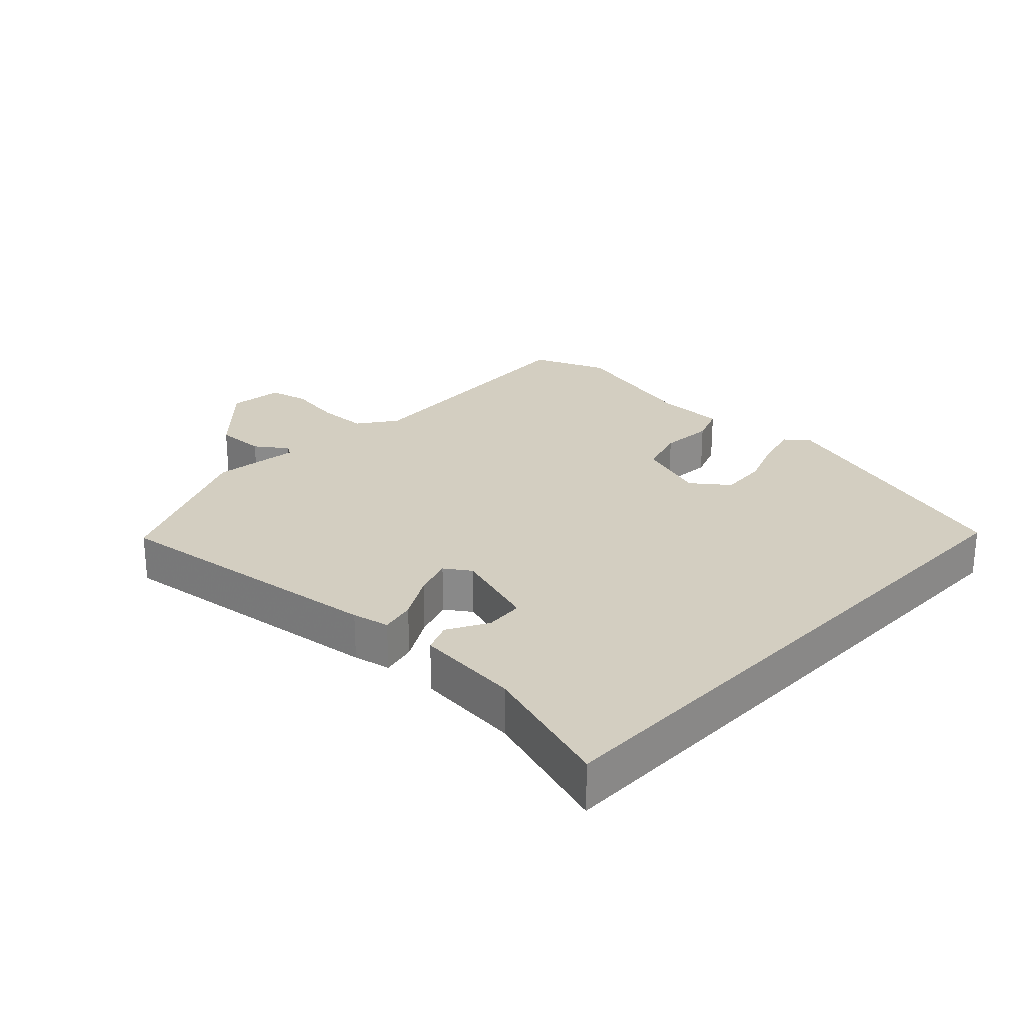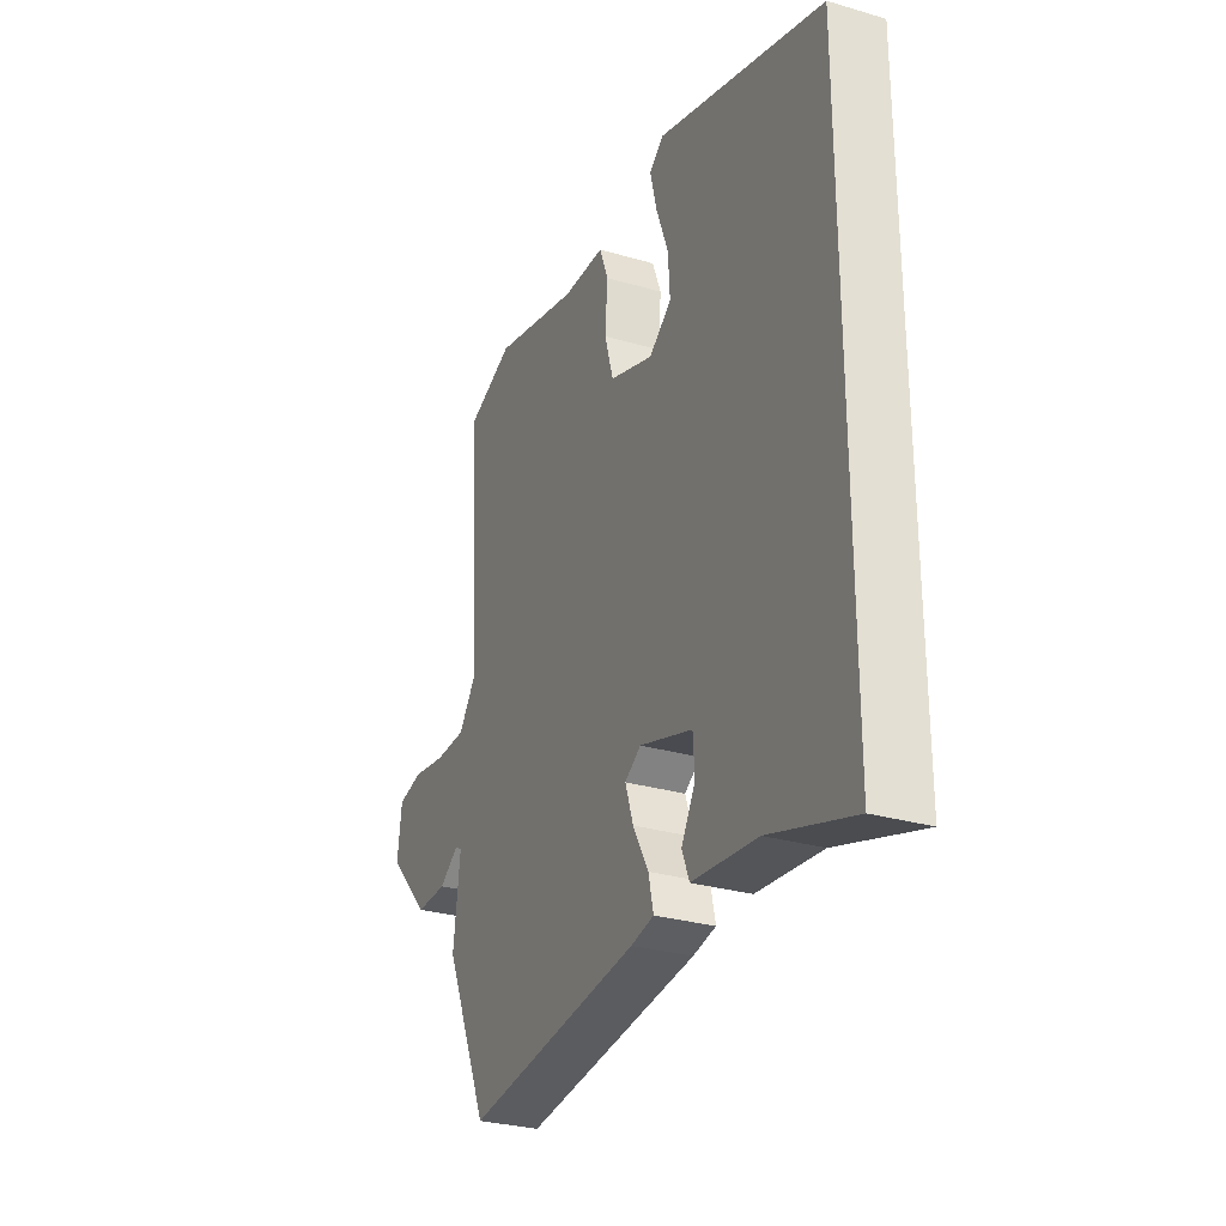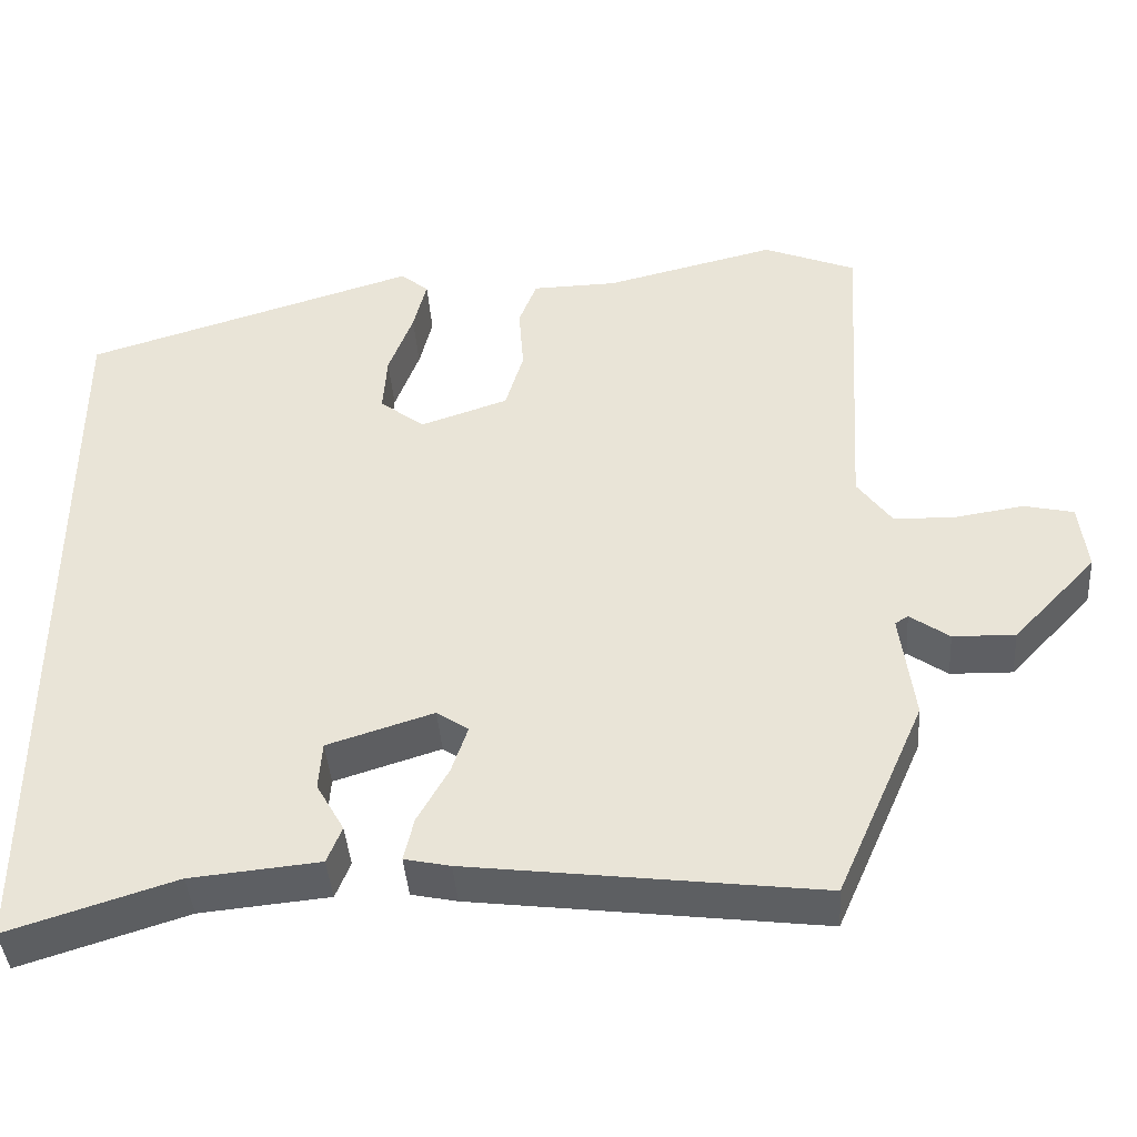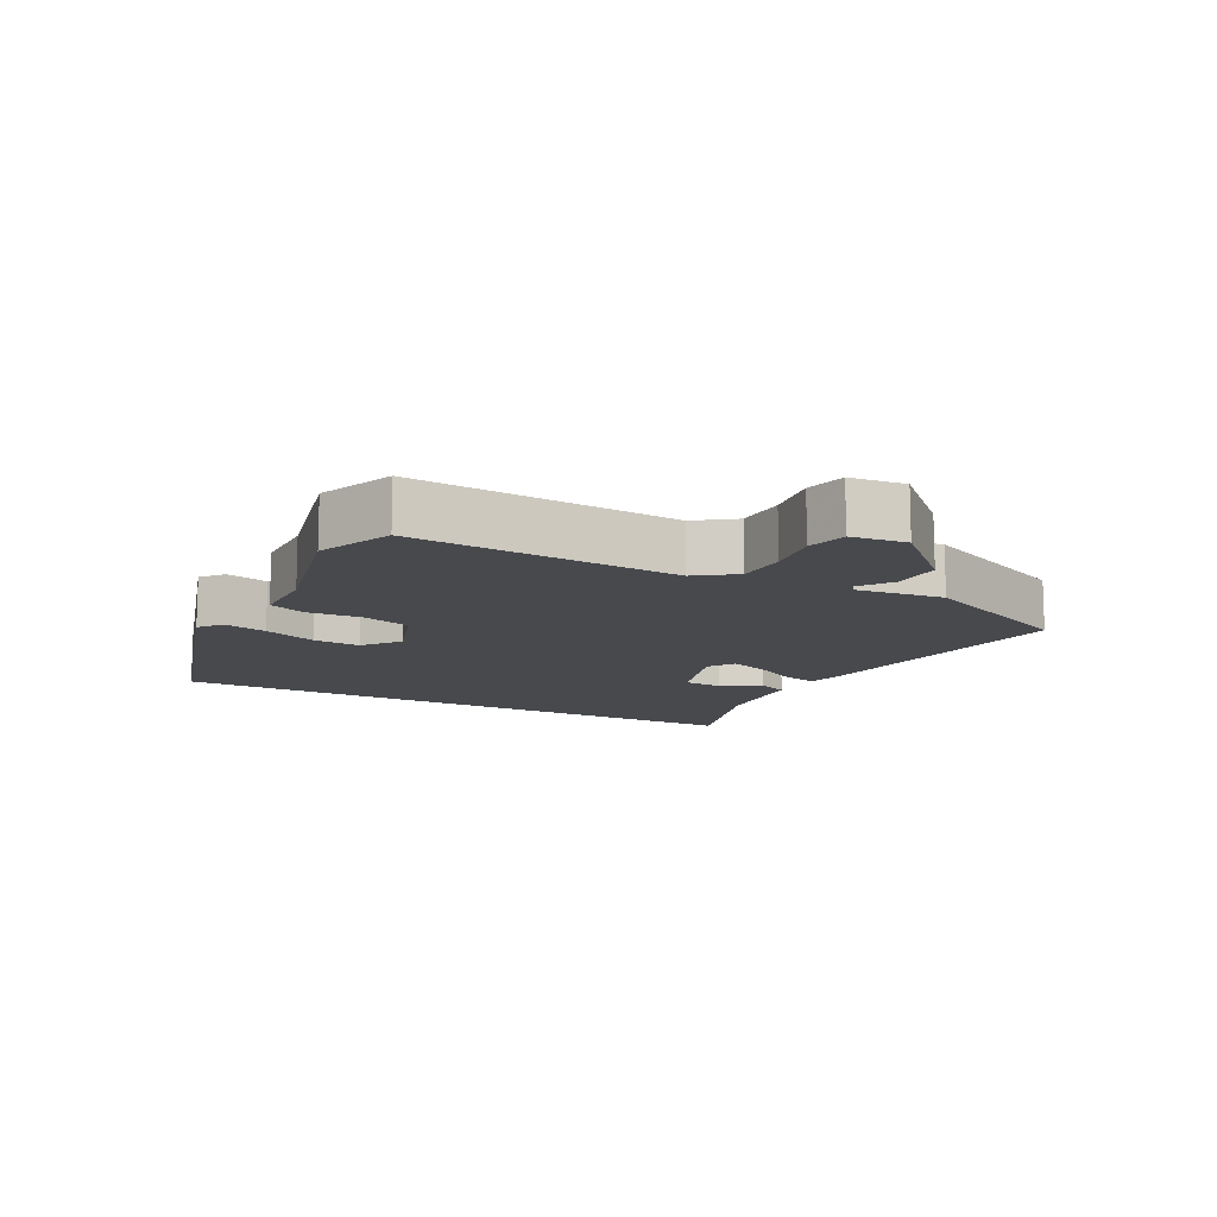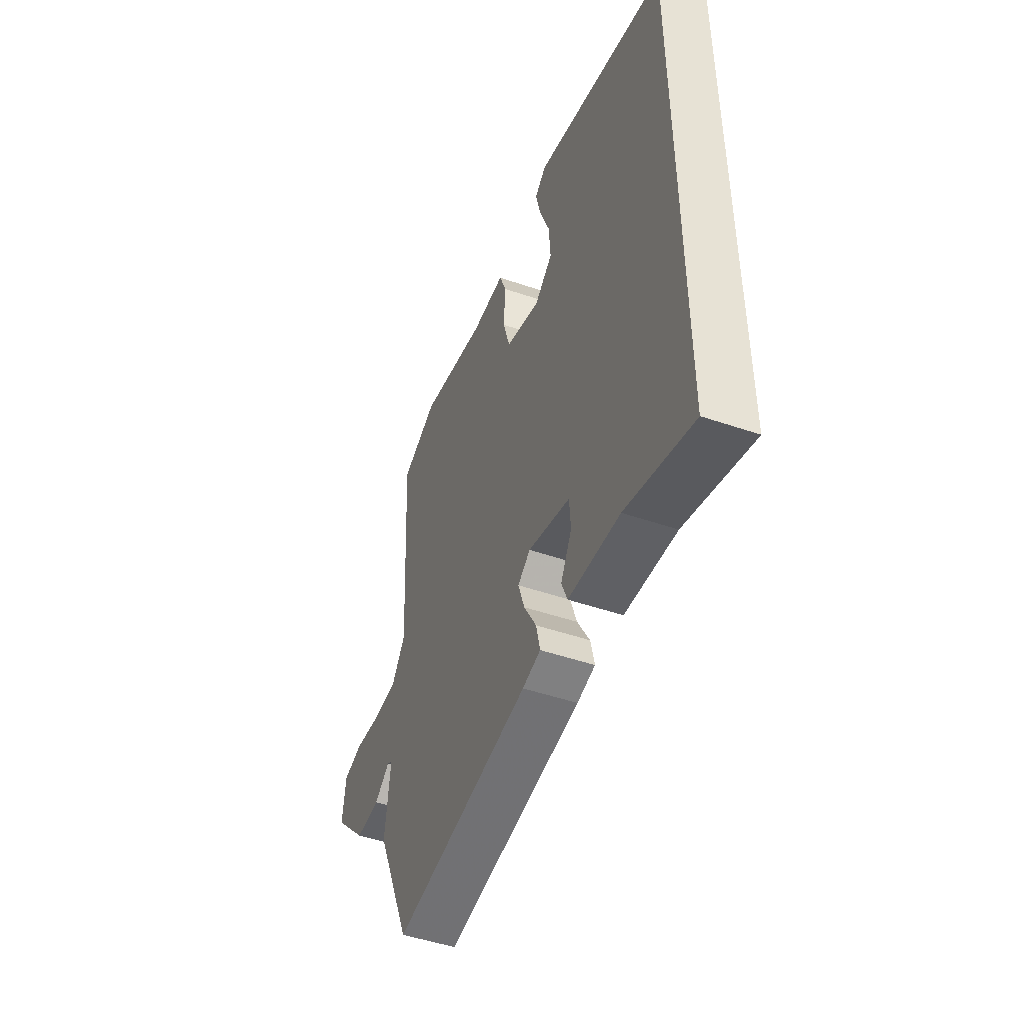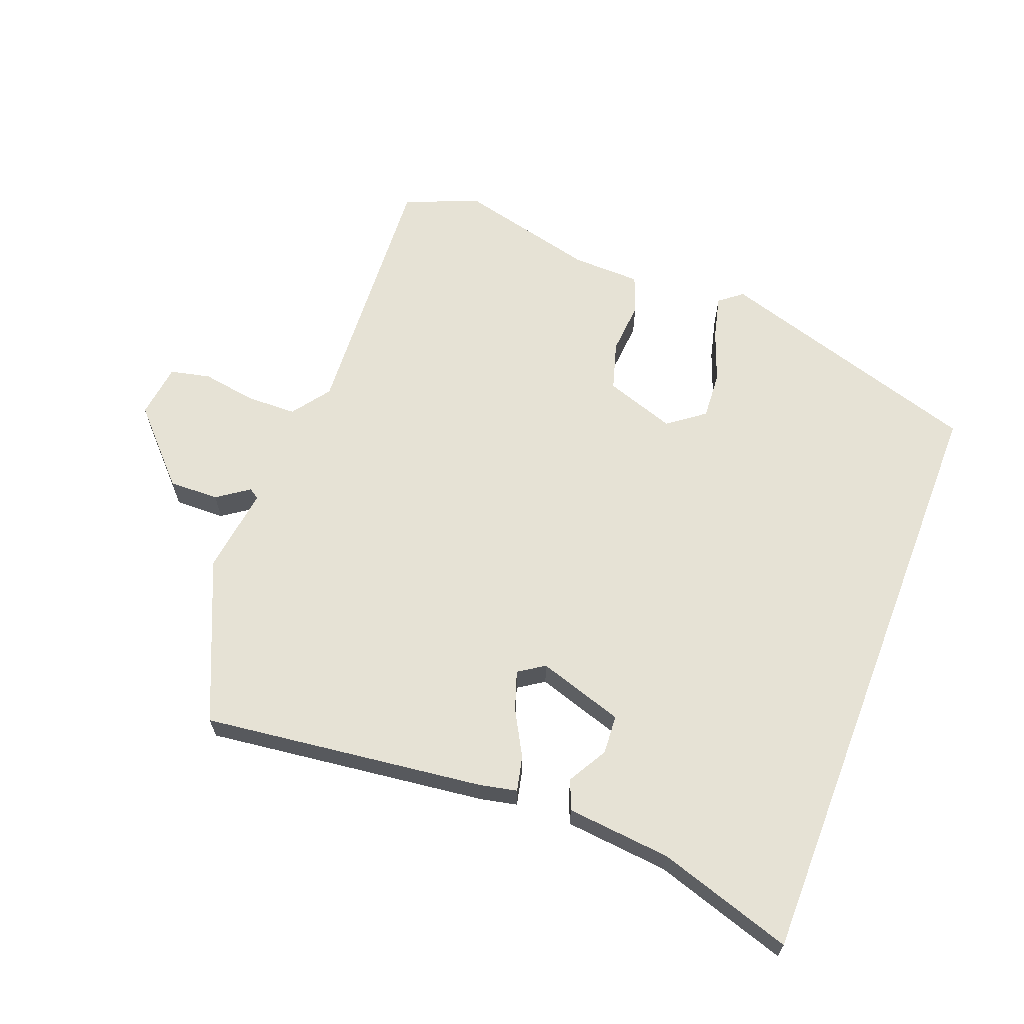
<metadata>
{"format":"obj","ext":"obj","renderer":"f3d","projection":"perspective","resolution":1024,"background":"white","views":[{"elev":25.1,"azim":-136.5,"up":"+Y"},{"elev":-29.1,"azim":-113.5,"up":"+Z"},{"elev":-41.4,"azim":4.1,"up":"+Z"},{"elev":-12.0,"azim":62.1,"up":"+Y"},{"elev":-48.4,"azim":-111.0,"up":"+Z"},{"elev":64.0,"azim":-158.8,"up":"+Y"}]}
</metadata>
<code>
v 0.432 0.07 -0.509
v 0.005 0.07 -0.455
v -0.051 0.07 -0.443
v -0.039 0.07 -0.39
v -0.001 0.07 -0.322
v 0.019 0.07 -0.263
v -0.02 0.07 -0.237
v -0.15 0.07 -0.278
v -0.154 0.07 -0.337
v -0.12 0.07 -0.397
v -0.138 0.07 -0.442
v -0.296 0.07 -0.457
v -0.5 0.07 -0.521
v -0.5 0.07 0.401
v -0.093 0.07 0.525
v -0.058 0.07 0.497
v -0.074 0.07 0.432
v -0.104 0.07 0.352
v -0.109 0.07 0.28
v -0.054 0.07 0.238
v 0.053 0.07 0.274
v 0.075 0.07 0.348
v 0.069 0.07 0.429
v 0.091 0.07 0.486
v 0.195 0.07 0.488
v 0.405 0.07 0.539
v 0.518 0.07 0.493
v 0.493 0.07 0.092
v 0.535 0.07 0.034
v 0.611 0.07 0.032
v 0.694 0.07 0.045
v 0.755 0.07 0.031
v 0.765 0.07 -0.052
v 0.663 0.07 -0.159
v 0.587 0.07 -0.157
v 0.539 0.07 -0.123
v 0.523 0.07 -0.133
v 0.54 0.07 -0.265
v 0.432 0 -0.509
v 0.005 0 -0.455
v -0.051 0 -0.443
v -0.039 0 -0.39
v -0.001 0 -0.322
v 0.019 0 -0.263
v -0.02 0 -0.237
v -0.15 0 -0.278
v -0.154 0 -0.337
v -0.12 0 -0.397
v -0.138 0 -0.442
v -0.296 0 -0.457
v -0.5 0 -0.521
v -0.5 0 0.401
v -0.093 0 0.525
v -0.058 0 0.497
v -0.074 0 0.432
v -0.104 0 0.352
v -0.109 0 0.28
v -0.054 0 0.238
v 0.053 0 0.274
v 0.075 0 0.348
v 0.069 0 0.429
v 0.091 0 0.486
v 0.195 0 0.488
v 0.405 0 0.539
v 0.518 0 0.493
v 0.493 0 0.092
v 0.535 0 0.034
v 0.611 0 0.032
v 0.694 0 0.045
v 0.755 0 0.031
v 0.765 0 -0.052
v 0.663 0 -0.159
v 0.587 0 -0.157
v 0.539 0 -0.123
v 0.523 0 -0.133
v 0.54 0 -0.265
f 37 38 1 2
f 36 37 2 3
f 33 34 35 36
f 31 32 33 36
f 30 31 36 3
f 29 30 3 4
f 28 29 4 5
f 25 26 27 28
f 22 23 24 25
f 21 22 25 28
f 20 21 28
f 15 16 17 18
f 15 18 19
f 12 13 14 15
f 12 15 19
f 9 10 11 12
f 8 9 12
f 8 12 19 20
f 28 5 6
f 28 6 7
f 7 8 20 28
f 40 39 76 75
f 41 40 75 74
f 74 73 72 71
f 74 71 70 69
f 41 74 69 68
f 42 41 68 67
f 43 42 67 66
f 66 65 64 63
f 63 62 61 60
f 66 63 60 59
f 66 59 58
f 56 55 54 53
f 57 56 53
f 53 52 51 50
f 57 53 50
f 50 49 48 47
f 50 47 46
f 58 57 50 46
f 44 43 66
f 45 44 66
f 66 58 46 45
f 1 39 40 2
f 2 40 41 3
f 3 41 42 4
f 4 42 43 5
f 5 43 44 6
f 6 44 45 7
f 7 45 46 8
f 8 46 47 9
f 9 47 48 10
f 10 48 49 11
f 11 49 50 12
f 12 50 51 13
f 13 51 52 14
f 14 52 53 15
f 15 53 54 16
f 16 54 55 17
f 17 55 56 18
f 18 56 57 19
f 19 57 58 20
f 20 58 59 21
f 21 59 60 22
f 22 60 61 23
f 23 61 62 24
f 24 62 63 25
f 25 63 64 26
f 26 64 65 27
f 27 65 66 28
f 28 66 67 29
f 29 67 68 30
f 30 68 69 31
f 31 69 70 32
f 32 70 71 33
f 33 71 72 34
f 34 72 73 35
f 35 73 74 36
f 36 74 75 37
f 37 75 76 38
f 38 76 39 1

</code>
